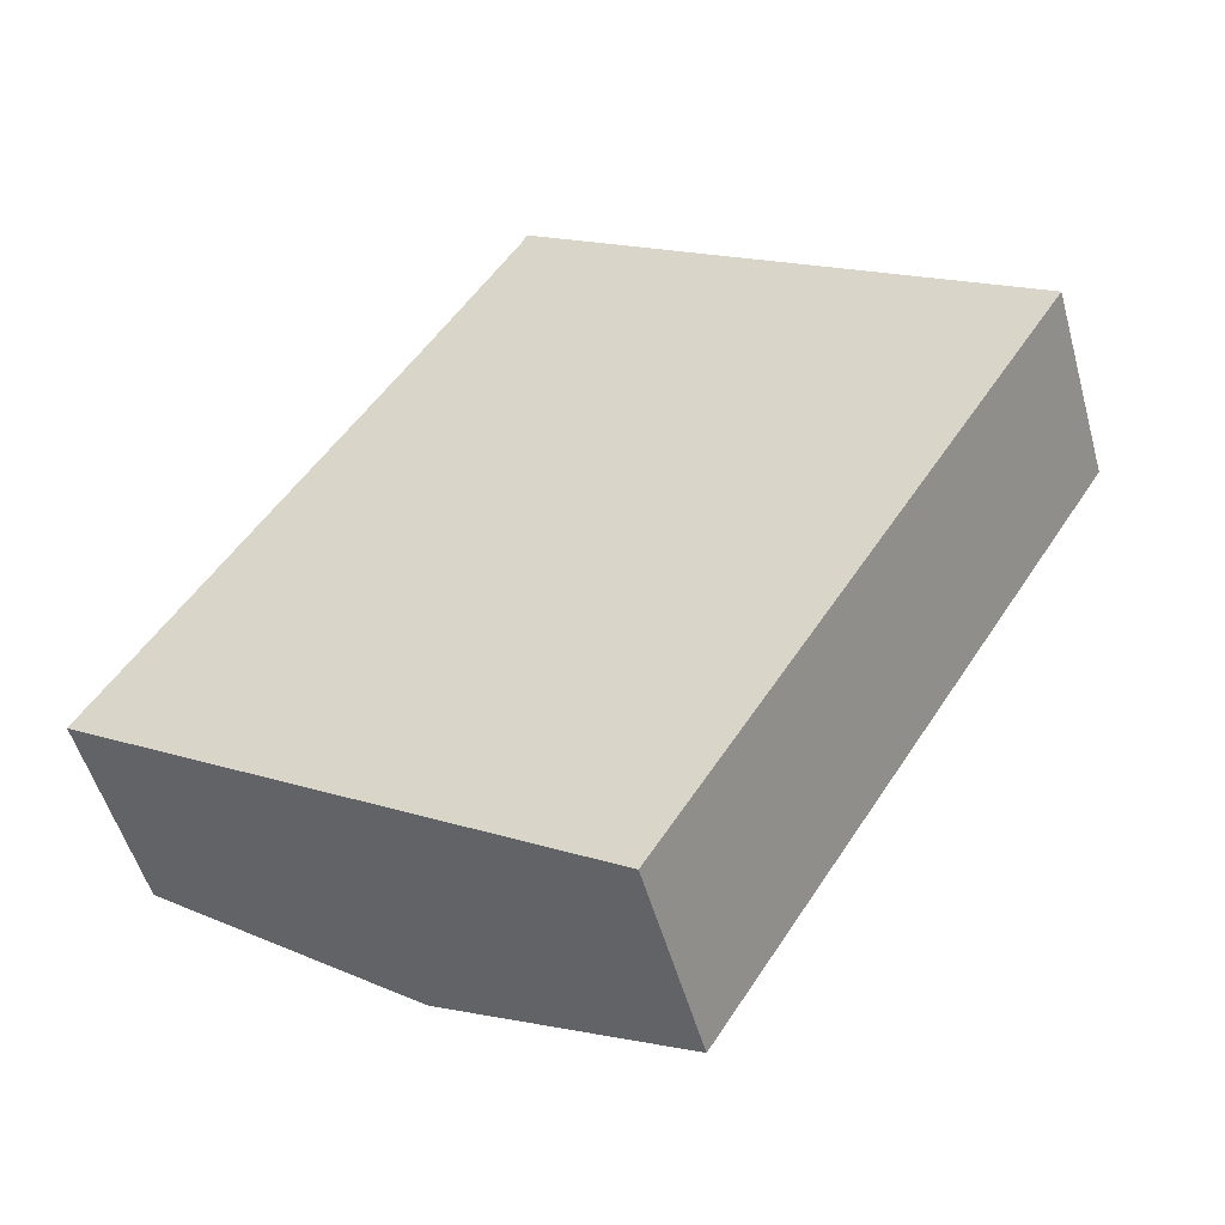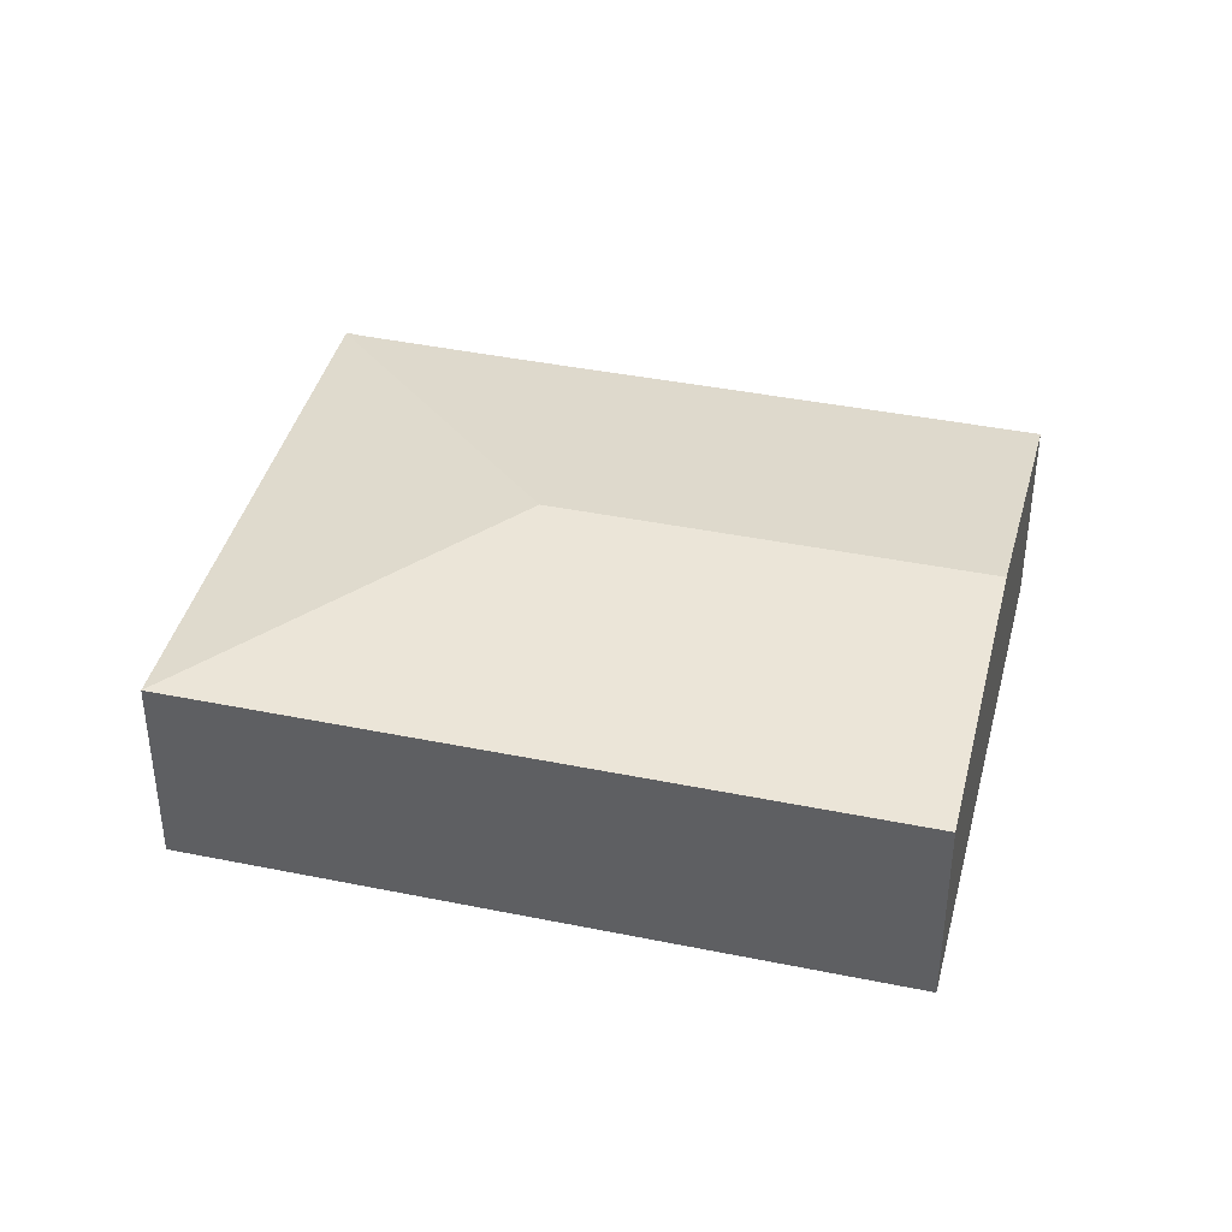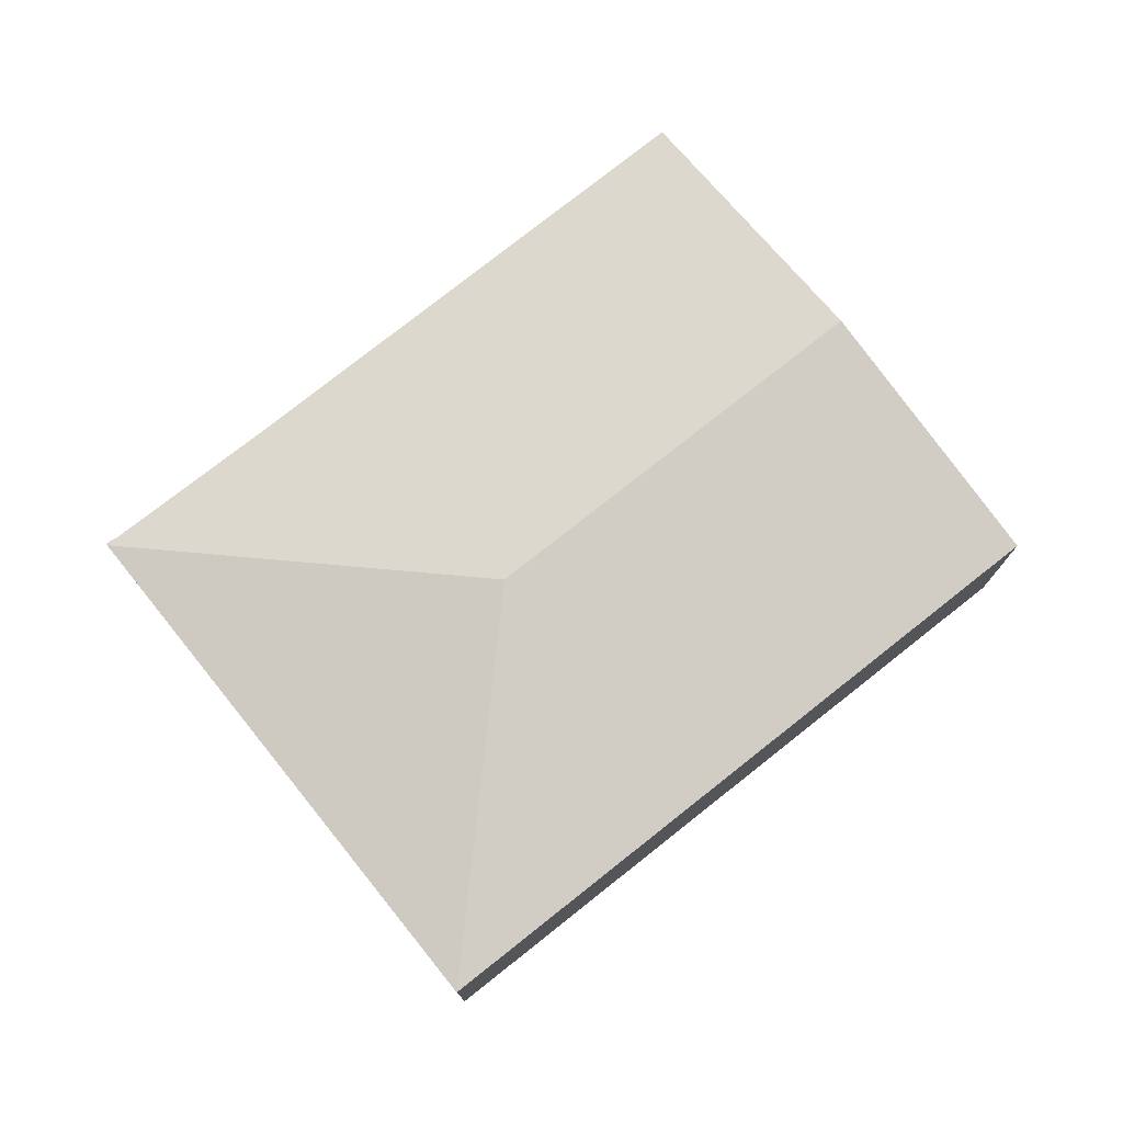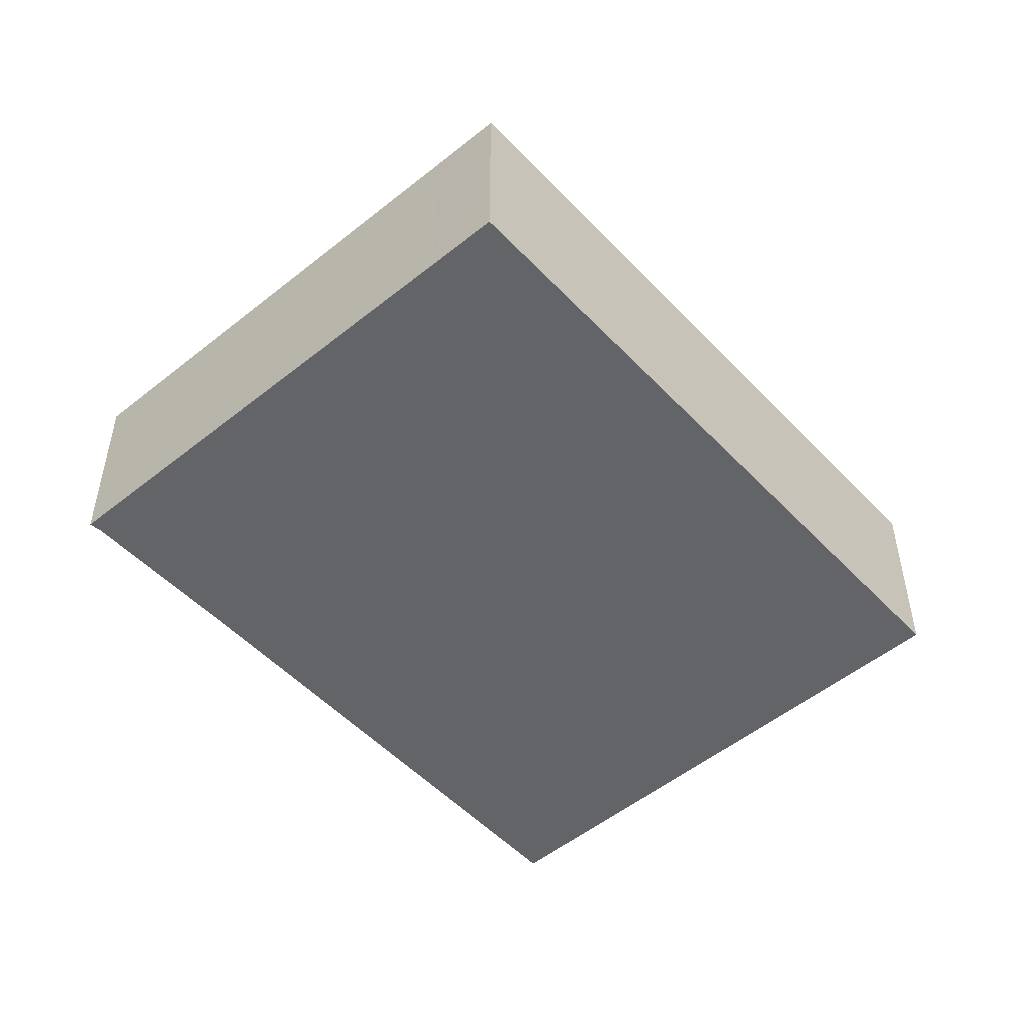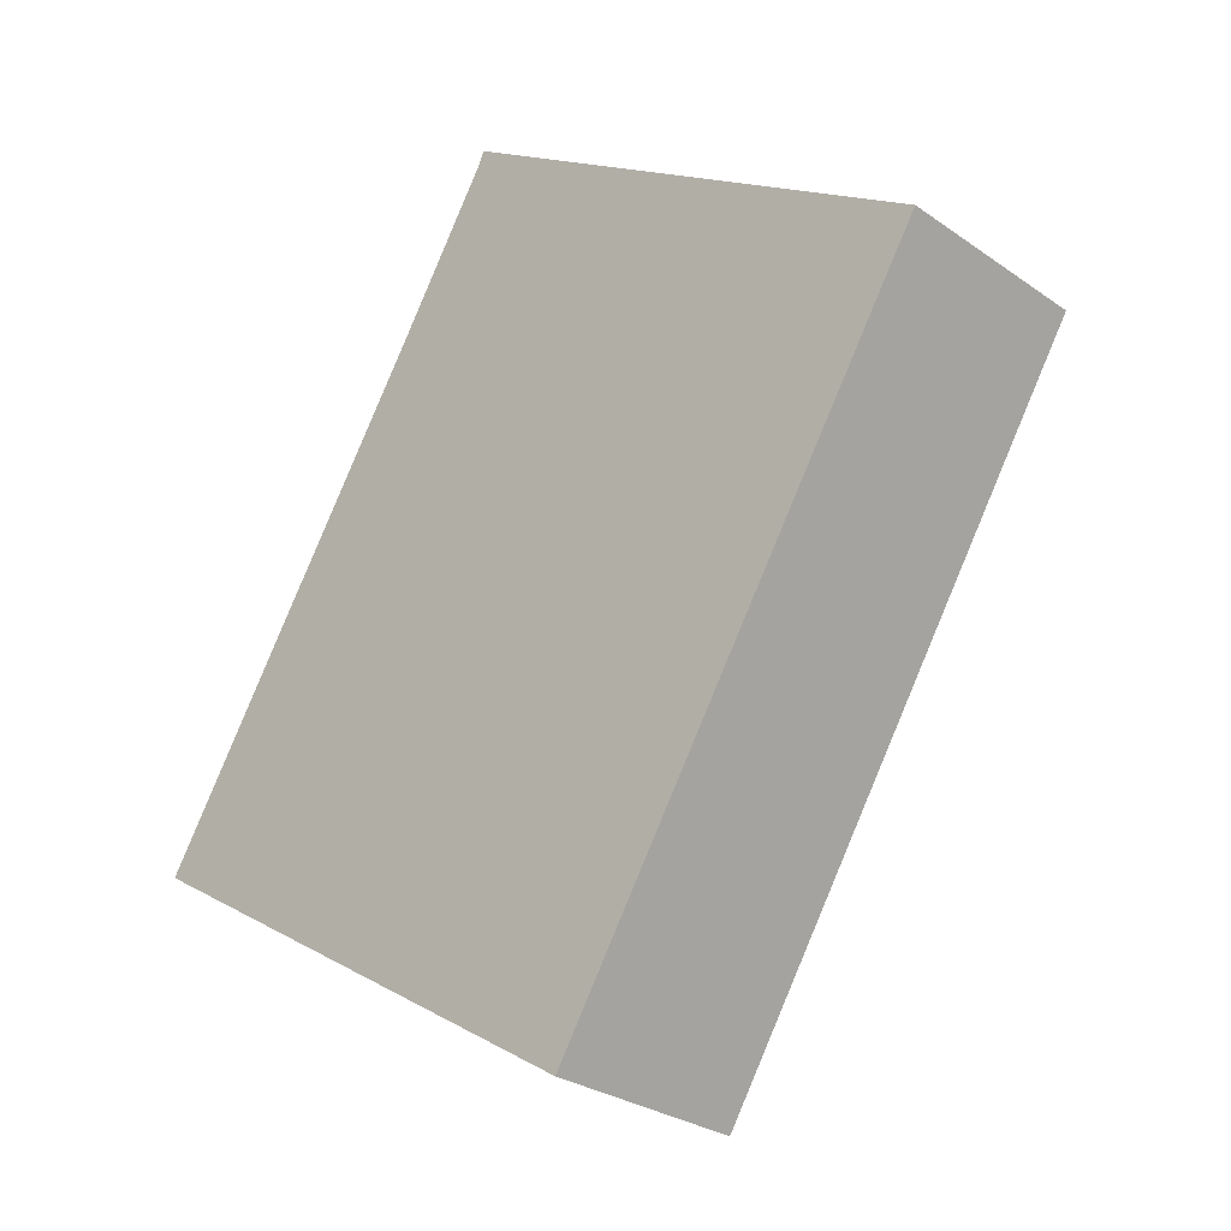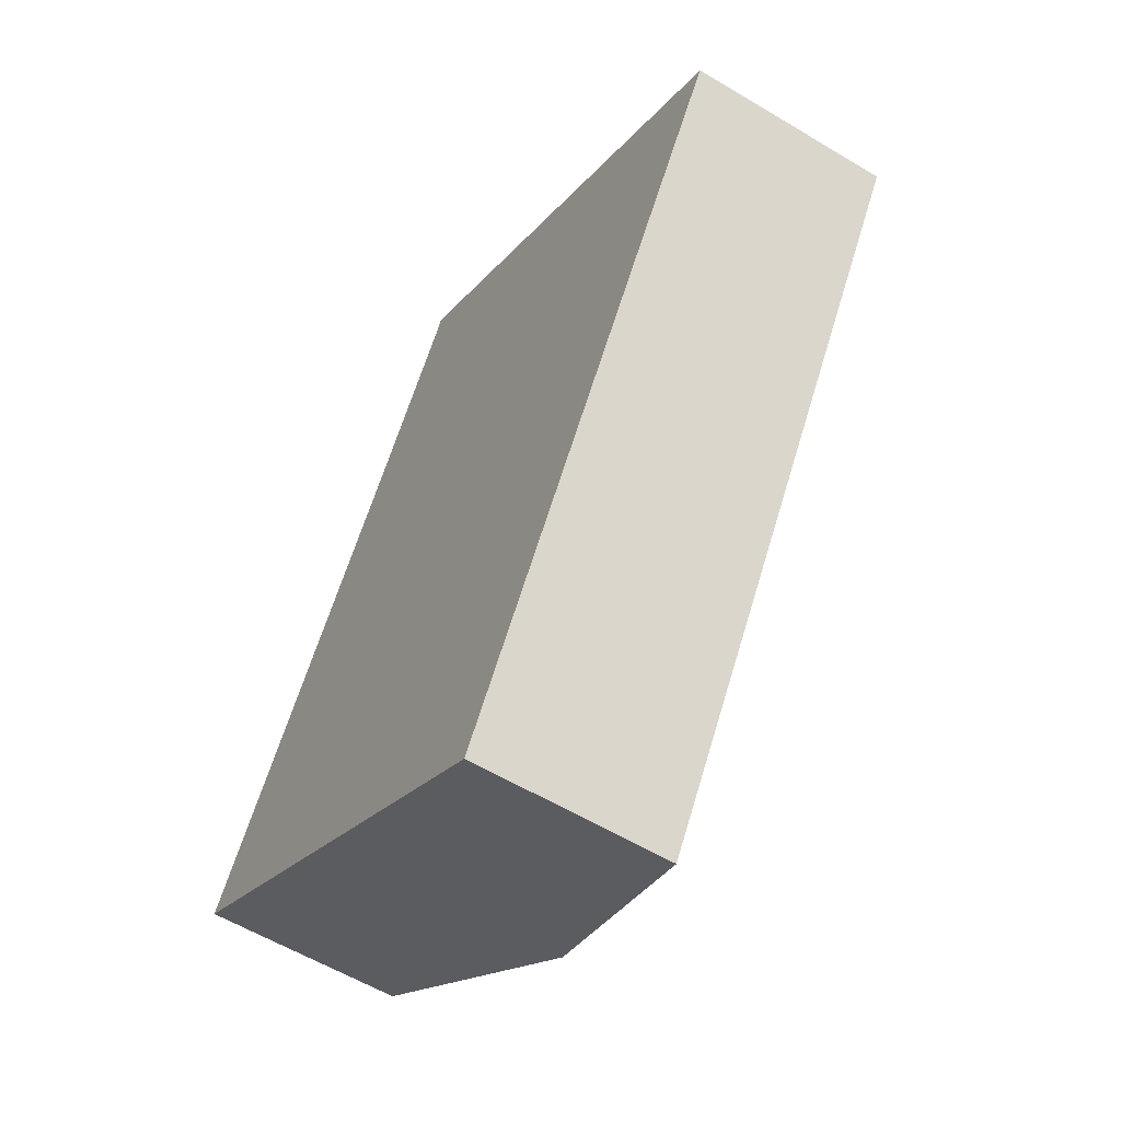
<metadata>
{"format":"obj","ext":"obj","renderer":"f3d","projection":"perspective","resolution":1024,"background":"white","views":[{"elev":-51.5,"azim":15.4,"up":"+Z"},{"elev":40.2,"azim":136.1,"up":"+Y"},{"elev":77.1,"azim":83.6,"up":"+Y"},{"elev":-51.3,"azim":73.5,"up":"+Y"},{"elev":-28.3,"azim":43.5,"up":"+Z"},{"elev":-57.6,"azim":58.0,"up":"+Z"}]}
</metadata>
<code>
v  3.734 3.726 -2.333
v  13.32 3.037 4.716
v  7.47 3.037 -4.668
v  7.269 3.726 3.336
v  12.85 3.037 5.012
v  12.36 3.037 5.328
v  5.879 3.037 9.434
v  5.763 3.036 9.256
v  5.849 3.031 9.453
v  4.324 3.041 6.895
v  0 3.037 1.86e-16
v  5.849 -5.788e-16 9.453
v  5.879 -5.777e-16 9.434
v  12.36 -3.262e-16 5.328
v  12.85 -3.069e-16 5.012
v  13.32 -2.888e-16 4.716
v  7.47 2.858e-16 -4.668
v  3.734 1.429e-16 -2.333
v  0 0 0
v  5.763 -5.668e-16 9.256
v  4.324 -4.222e-16 6.895
g defaultobject
f 1 2 3
f 2 1 4
f 4 5 2
f 5 4 6
f 6 4 7
f 7 8 9
f 8 7 4
f 8 4 10
f 10 4 11
f 11 4 1
f 12 7 9
f 7 12 6
f 6 12 13
f 6 13 14
f 6 14 5
f 5 14 2
f 2 14 15
f 2 15 16
f 16 3 2
f 3 16 17
f 17 1 3
f 1 17 18
f 1 18 11
f 11 18 19
f 20 9 8
f 9 20 12
f 19 10 11
f 10 19 21
f 10 21 8
f 8 21 20
f 16 18 17
f 18 16 15
f 18 15 14
f 18 14 13
f 18 13 21
f 18 21 19
f 21 13 20
f 20 13 12

</code>
